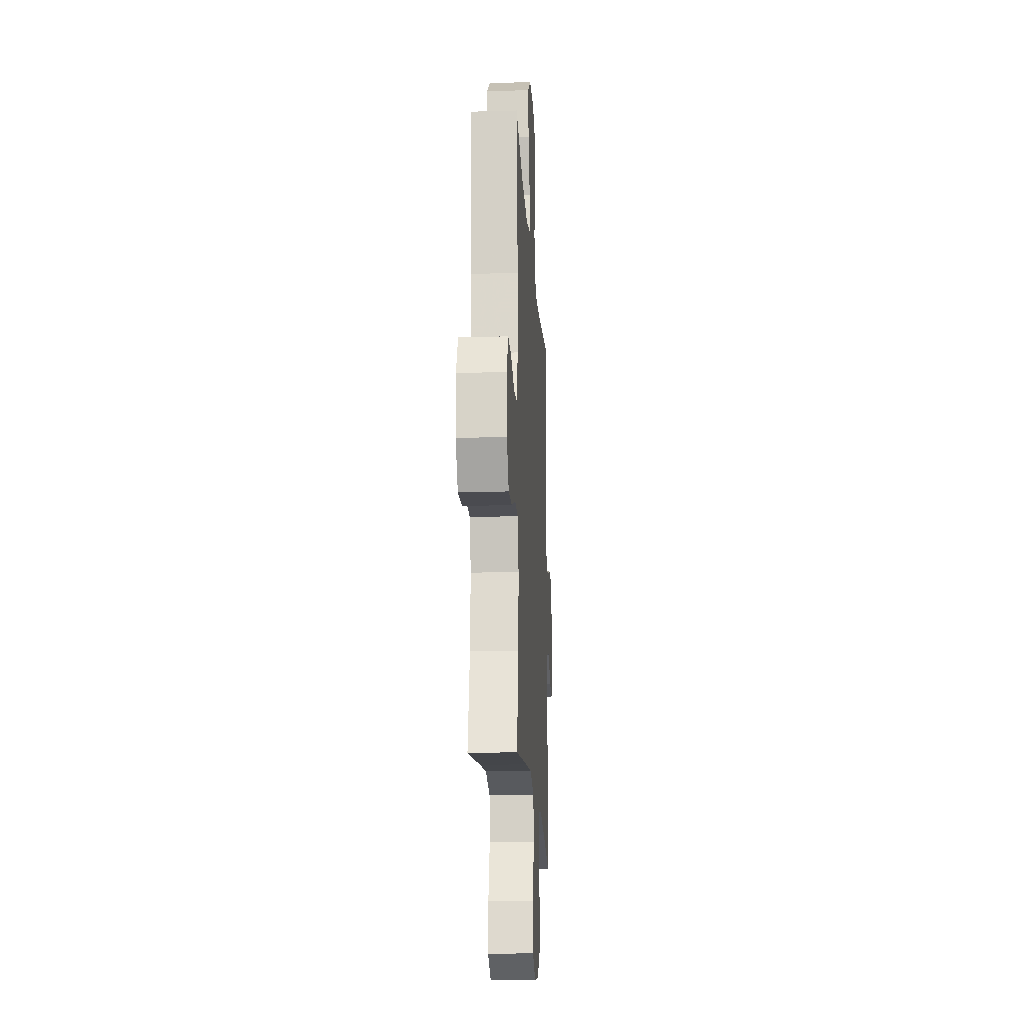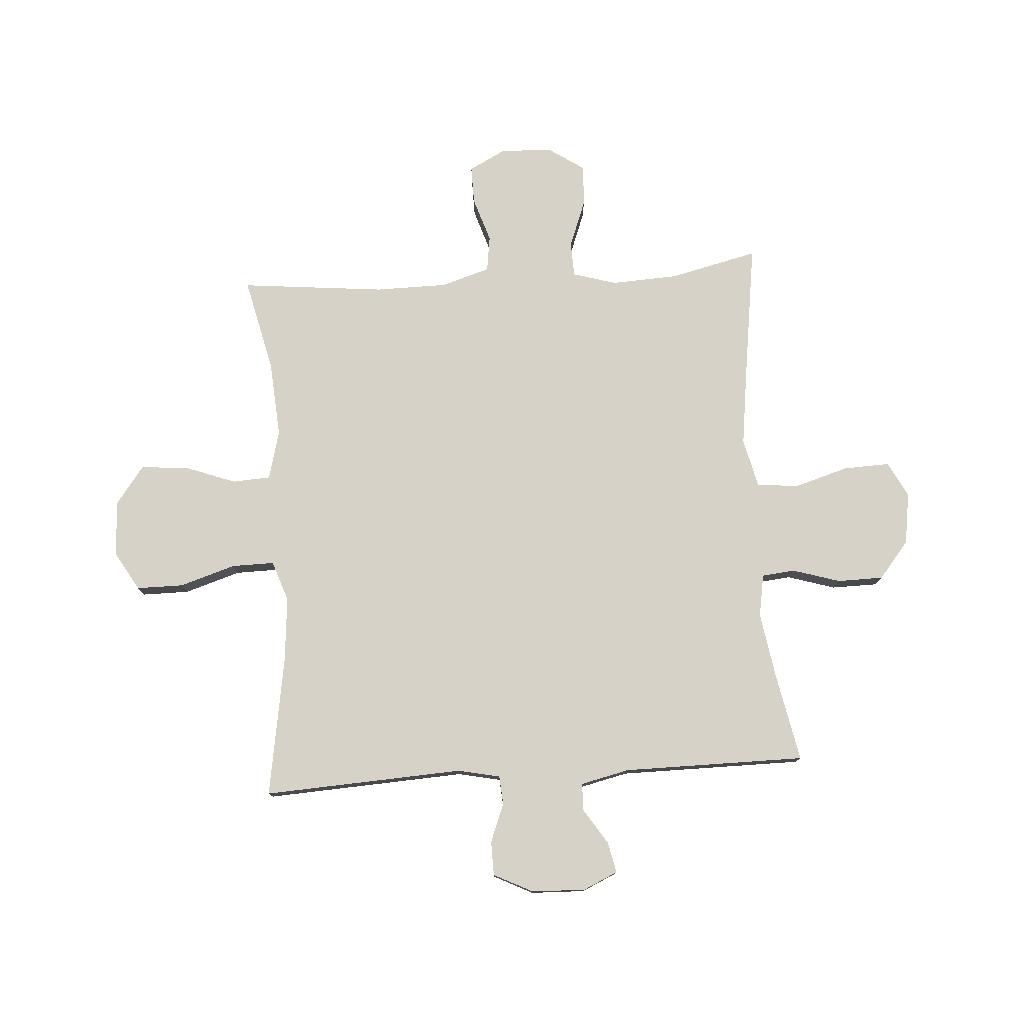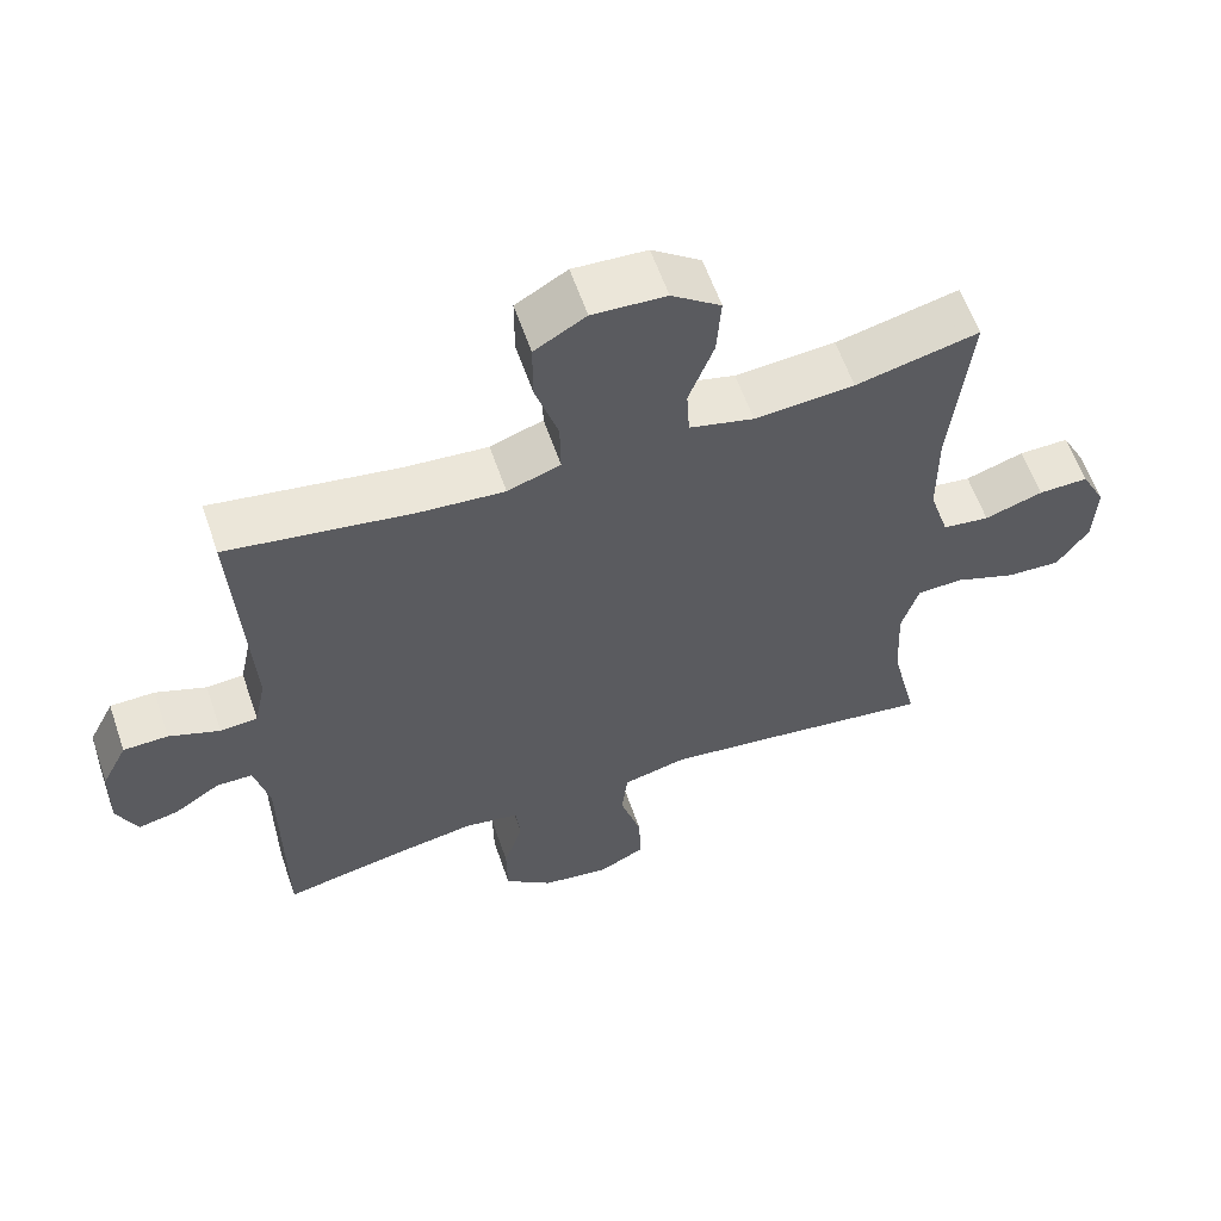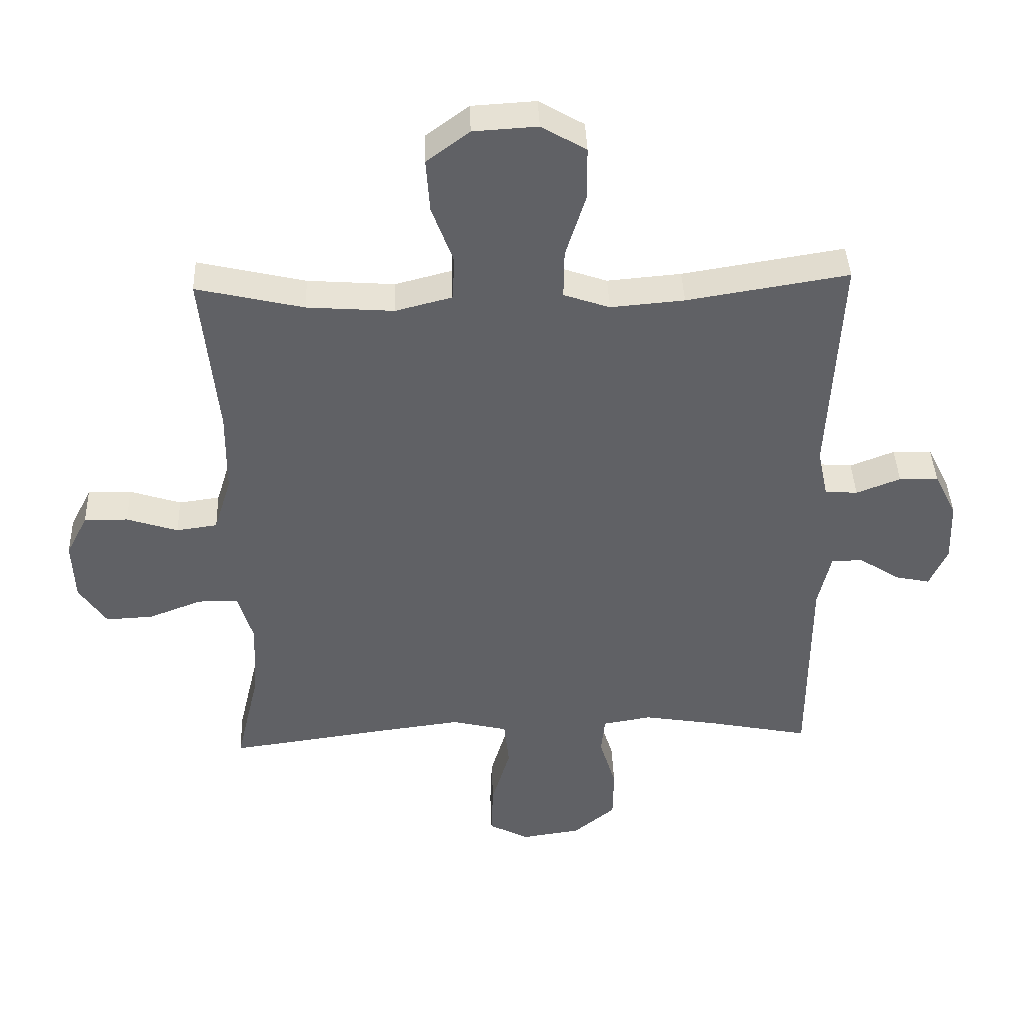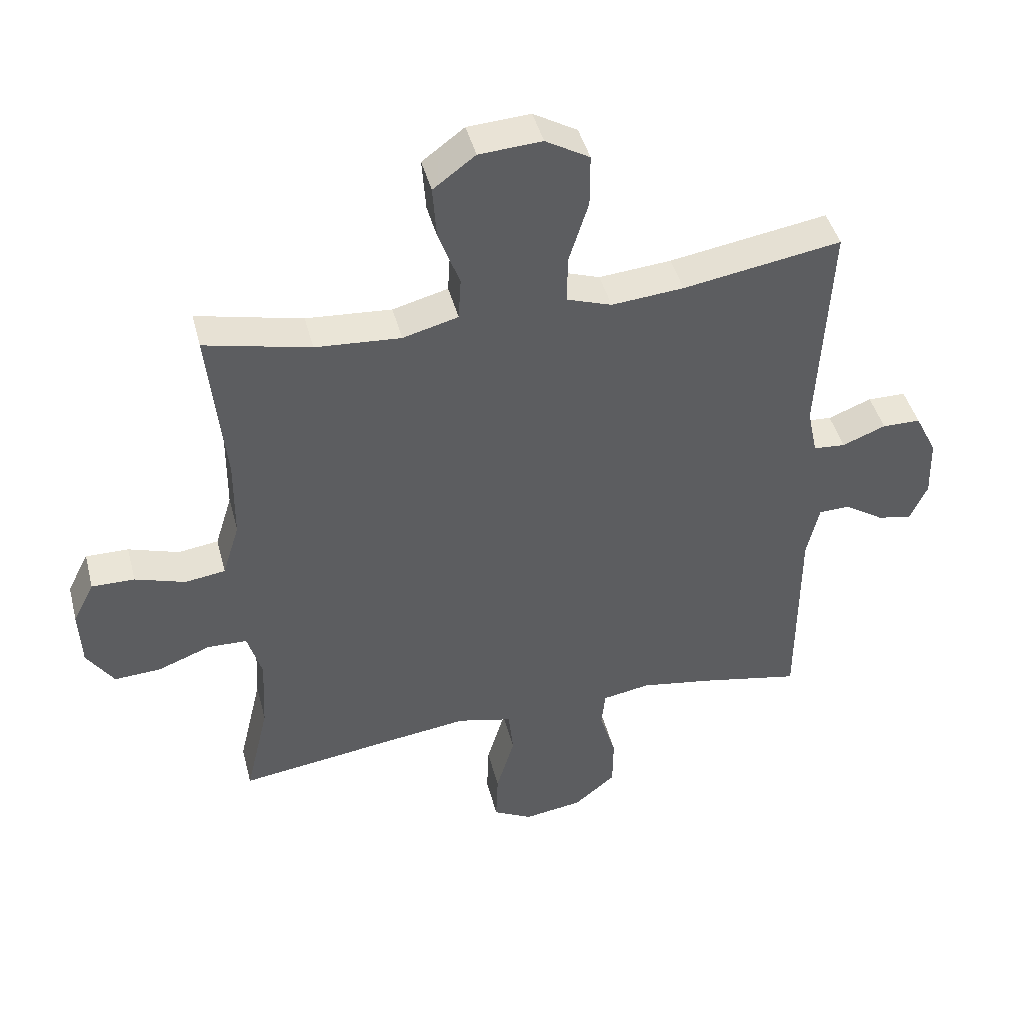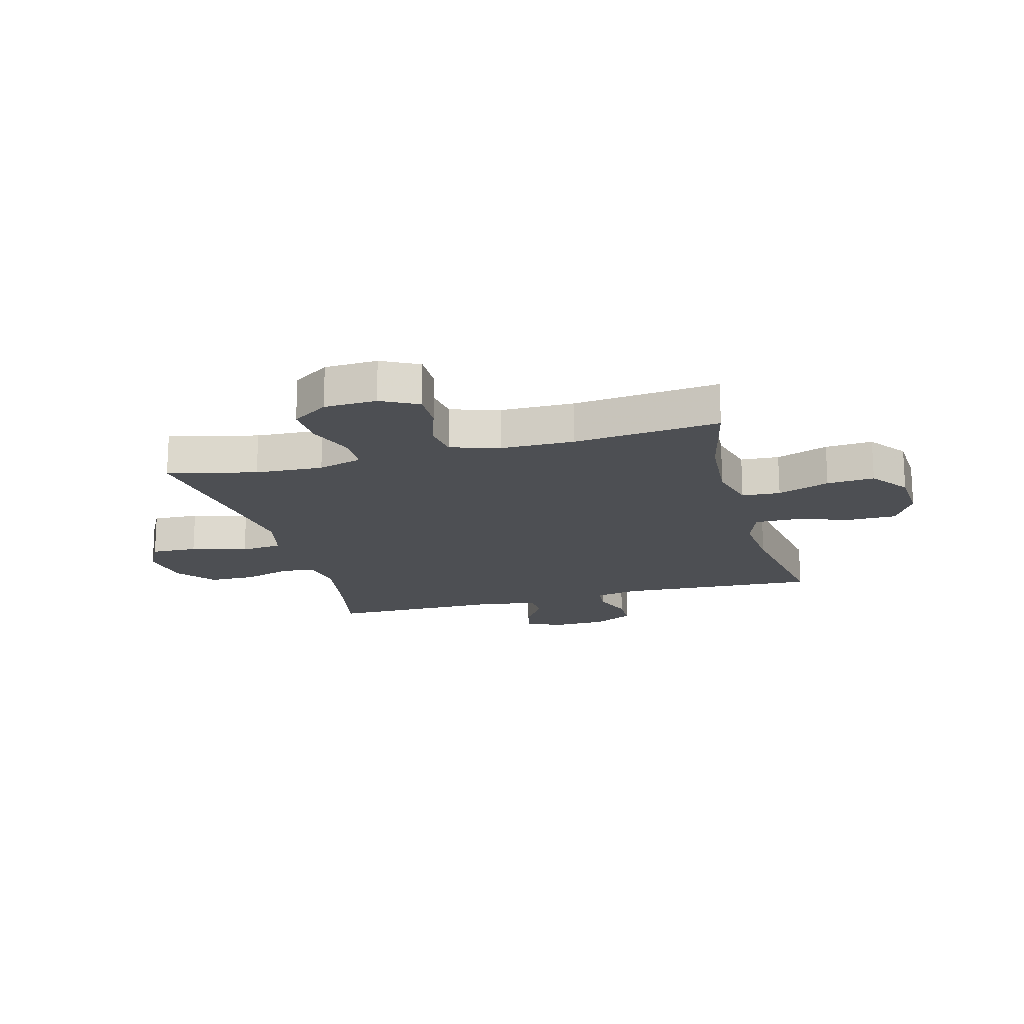
<metadata>
{"format":"obj","ext":"obj","renderer":"f3d","projection":"perspective","resolution":1024,"background":"white","views":[{"elev":-17.6,"azim":-86.7,"up":"+Z"},{"elev":77.7,"azim":86.2,"up":"+Y"},{"elev":60.1,"azim":161.0,"up":"+Z"},{"elev":40.8,"azim":-2.1,"up":"+Z"},{"elev":44.1,"azim":-14.3,"up":"+Z"},{"elev":-17.8,"azim":-75.0,"up":"+Y"}]}
</metadata>
<code>
v -0.5 0.07 -0.5
v -0.463 0.07 -0.343
v -0.457 0.07 -0.223
v -0.48 0.07 -0.145
v -0.543 0.07 -0.143
v -0.627 0.07 -0.175
v -0.701 0.07 -0.179
v -0.744 0.07 -0.115
v -0.748 0.07 -0.022
v -0.714 0.07 0.044
v -0.646 0.07 0.043
v -0.566 0.07 0.017
v -0.502 0.07 0.026
v -0.475 0.07 0.113
v -0.474 0.07 0.242
v -0.5 0.07 0.5
v -0.332 0.07 0.461
v -0.196 0.07 0.451
v -0.108 0.07 0.474
v -0.104 0.07 0.542
v -0.138 0.07 0.634
v -0.144 0.07 0.718
v -0.077 0.07 0.768
v 0.023 0.07 0.774
v 0.093 0.07 0.733
v 0.093 0.07 0.649
v 0.062 0.07 0.55
v 0.061 0.07 0.474
v 0.133 0.07 0.449
v 0.248 0.07 0.459
v 0.5 0.07 0.5
v 0.481 0.07 0.143
v 0.497 0.07 0.067
v 0.548 0.07 0.063
v 0.617 0.07 0.09
v 0.678 0.07 0.089
v 0.713 0.07 0.019
v 0.716 0.07 -0.077
v 0.688 0.07 -0.139
v 0.633 0.07 -0.127
v 0.57 0.07 -0.086
v 0.521 0.07 -0.087
v 0.501 0.07 -0.174
v 0.5 0.07 -0.5
v 0.34 0.07 -0.468
v 0.224 0.07 -0.449
v 0.148 0.07 -0.462
v 0.142 0.07 -0.521
v 0.168 0.07 -0.606
v 0.167 0.07 -0.688
v 0.101 0.07 -0.742
v 0.008 0.07 -0.756
v -0.055 0.07 -0.723
v -0.052 0.07 -0.641
v -0.023 0.07 -0.543
v -0.031 0.07 -0.469
v -0.118 0.07 -0.448
v -0.249 0.07 -0.465
v -0.5 0 -0.5
v -0.463 0 -0.343
v -0.457 0 -0.223
v -0.48 0 -0.145
v -0.543 0 -0.143
v -0.627 0 -0.175
v -0.701 0 -0.179
v -0.744 0 -0.115
v -0.748 0 -0.022
v -0.714 0 0.044
v -0.646 0 0.043
v -0.566 0 0.017
v -0.502 0 0.026
v -0.475 0 0.113
v -0.474 0 0.242
v -0.5 0 0.5
v -0.332 0 0.461
v -0.196 0 0.451
v -0.108 0 0.474
v -0.104 0 0.542
v -0.138 0 0.634
v -0.144 0 0.718
v -0.077 0 0.768
v 0.023 0 0.774
v 0.093 0 0.733
v 0.093 0 0.649
v 0.062 0 0.55
v 0.061 0 0.474
v 0.133 0 0.449
v 0.248 0 0.459
v 0.5 0 0.5
v 0.481 0 0.143
v 0.497 0 0.067
v 0.548 0 0.063
v 0.617 0 0.09
v 0.678 0 0.089
v 0.713 0 0.019
v 0.716 0 -0.077
v 0.688 0 -0.139
v 0.633 0 -0.127
v 0.57 0 -0.086
v 0.521 0 -0.087
v 0.501 0 -0.174
v 0.5 0 -0.5
v 0.34 0 -0.468
v 0.224 0 -0.449
v 0.148 0 -0.462
v 0.142 0 -0.521
v 0.168 0 -0.606
v 0.167 0 -0.688
v 0.101 0 -0.742
v 0.008 0 -0.756
v -0.055 0 -0.723
v -0.052 0 -0.641
v -0.023 0 -0.543
v -0.031 0 -0.469
v -0.118 0 -0.448
v -0.249 0 -0.465
f 52 53 54 55
f 52 55 56
f 51 52 56
f 48 49 50 51
f 47 48 51 56
f 46 47 56 57
f 43 44 45
f 42 43 45 46
f 38 39 40 41
f 38 41 42
f 37 38 42
f 34 35 36 37
f 33 34 37 42
f 32 33 42 46
f 30 31 32 46
f 24 25 26 27
f 24 27 28
f 23 24 28
f 20 21 22 23
f 19 20 23 28
f 18 19 28 29
f 15 16 17
f 14 15 17 18
f 13 14 18 29
f 9 10 11 12
f 9 12 13
f 8 9 13
f 5 6 7 8
f 4 5 8 13
f 3 4 13 29
f 58 1 2
f 57 58 2 3
f 30 46 57
f 3 29 30 57
f 113 112 111 110
f 114 113 110
f 114 110 109
f 109 108 107 106
f 114 109 106 105
f 115 114 105 104
f 103 102 101
f 104 103 101 100
f 99 98 97 96
f 100 99 96
f 100 96 95
f 95 94 93 92
f 100 95 92 91
f 104 100 91 90
f 104 90 89 88
f 85 84 83 82
f 86 85 82
f 86 82 81
f 81 80 79 78
f 86 81 78 77
f 87 86 77 76
f 75 74 73
f 76 75 73 72
f 87 76 72 71
f 70 69 68 67
f 71 70 67
f 71 67 66
f 66 65 64 63
f 71 66 63 62
f 87 71 62 61
f 60 59 116
f 61 60 116 115
f 115 104 88
f 115 88 87 61
f 1 59 60 2
f 2 60 61 3
f 3 61 62 4
f 4 62 63 5
f 5 63 64 6
f 6 64 65 7
f 7 65 66 8
f 8 66 67 9
f 9 67 68 10
f 10 68 69 11
f 11 69 70 12
f 12 70 71 13
f 13 71 72 14
f 14 72 73 15
f 15 73 74 16
f 16 74 75 17
f 17 75 76 18
f 18 76 77 19
f 19 77 78 20
f 20 78 79 21
f 21 79 80 22
f 22 80 81 23
f 23 81 82 24
f 24 82 83 25
f 25 83 84 26
f 26 84 85 27
f 27 85 86 28
f 28 86 87 29
f 29 87 88 30
f 30 88 89 31
f 31 89 90 32
f 32 90 91 33
f 33 91 92 34
f 34 92 93 35
f 35 93 94 36
f 36 94 95 37
f 37 95 96 38
f 38 96 97 39
f 39 97 98 40
f 40 98 99 41
f 41 99 100 42
f 42 100 101 43
f 43 101 102 44
f 44 102 103 45
f 45 103 104 46
f 46 104 105 47
f 47 105 106 48
f 48 106 107 49
f 49 107 108 50
f 50 108 109 51
f 51 109 110 52
f 52 110 111 53
f 53 111 112 54
f 54 112 113 55
f 55 113 114 56
f 56 114 115 57
f 57 115 116 58
f 58 116 59 1

</code>
